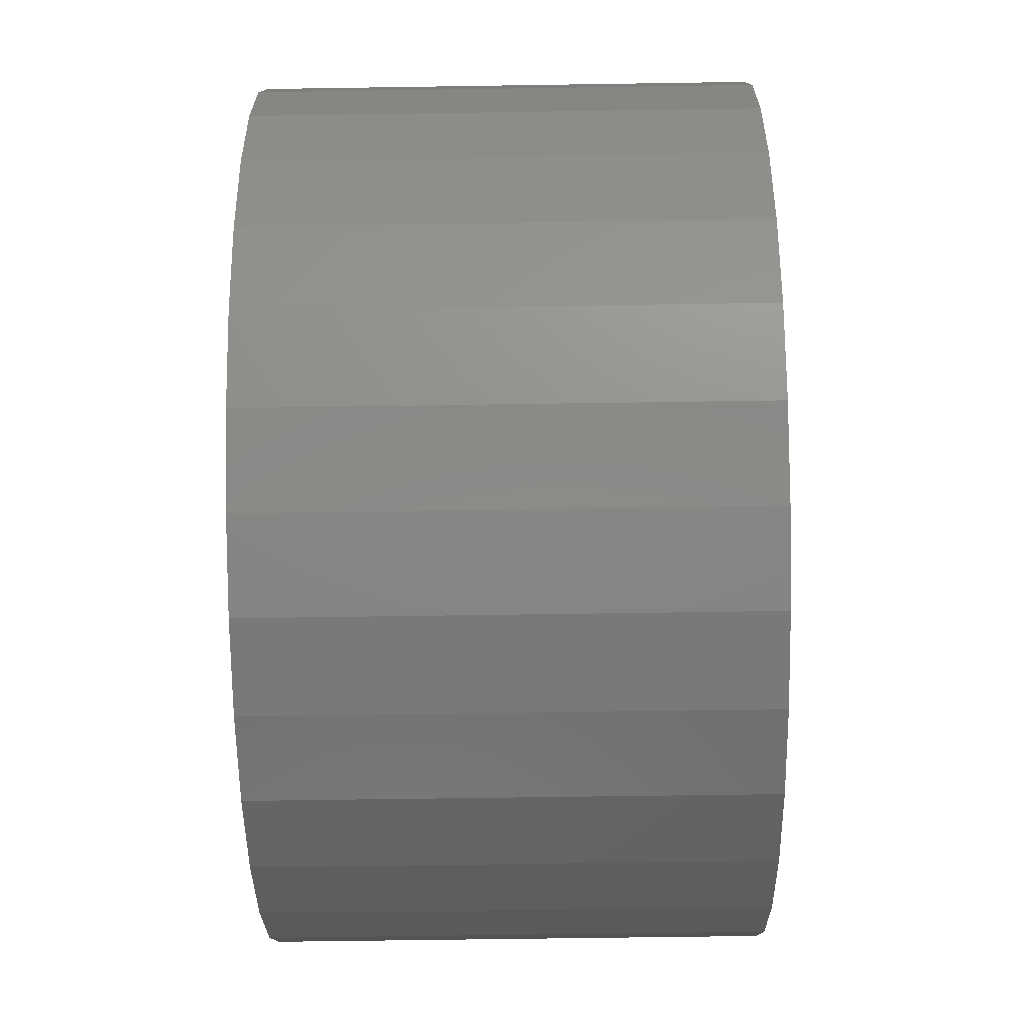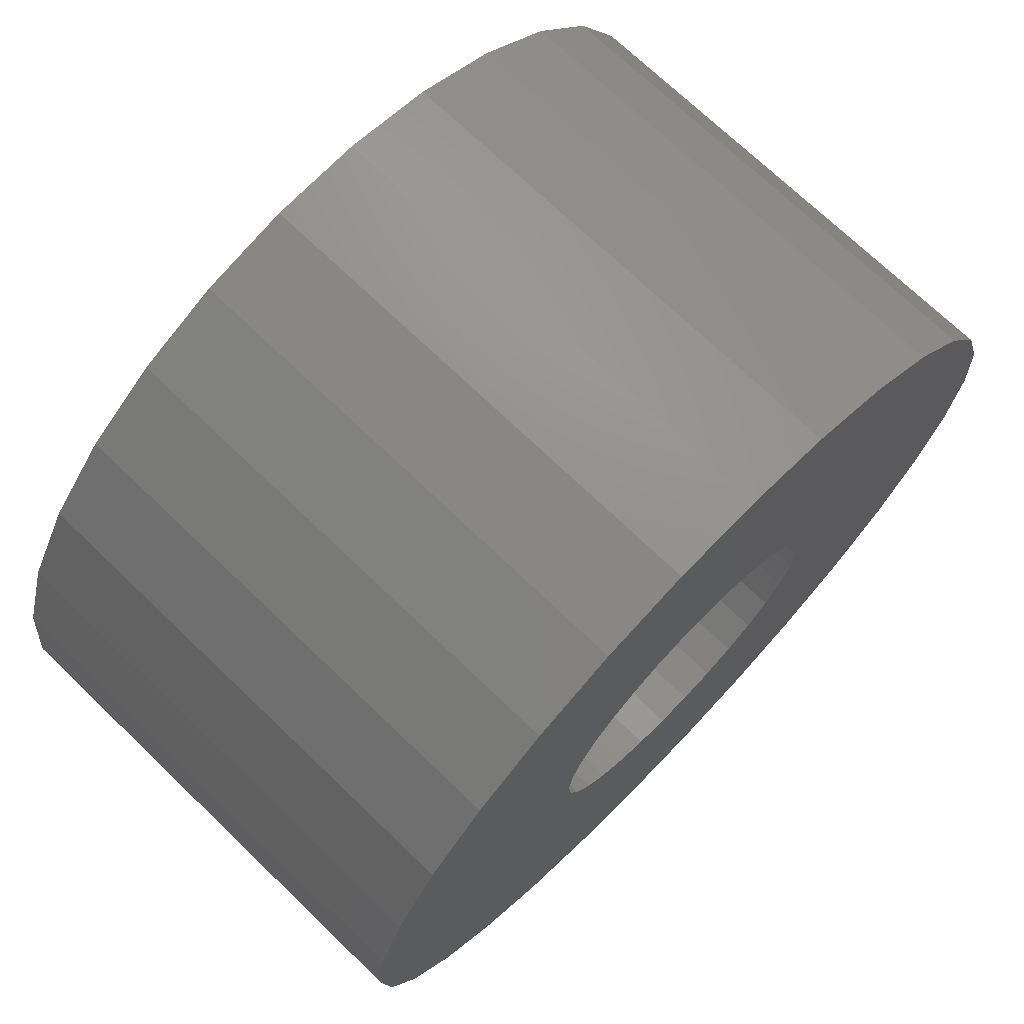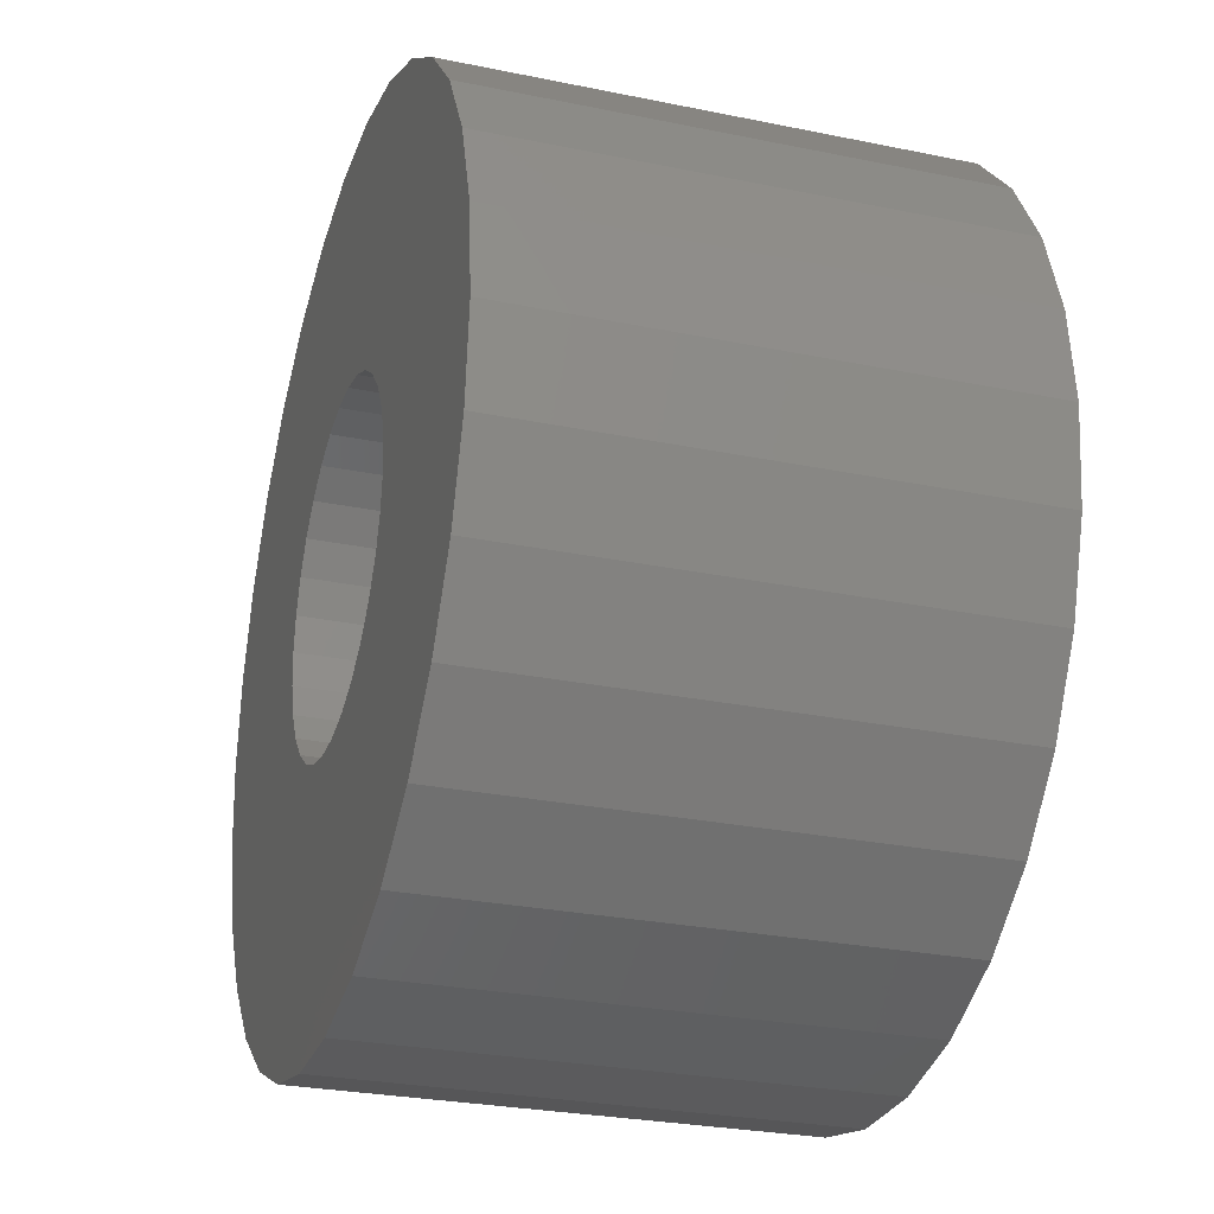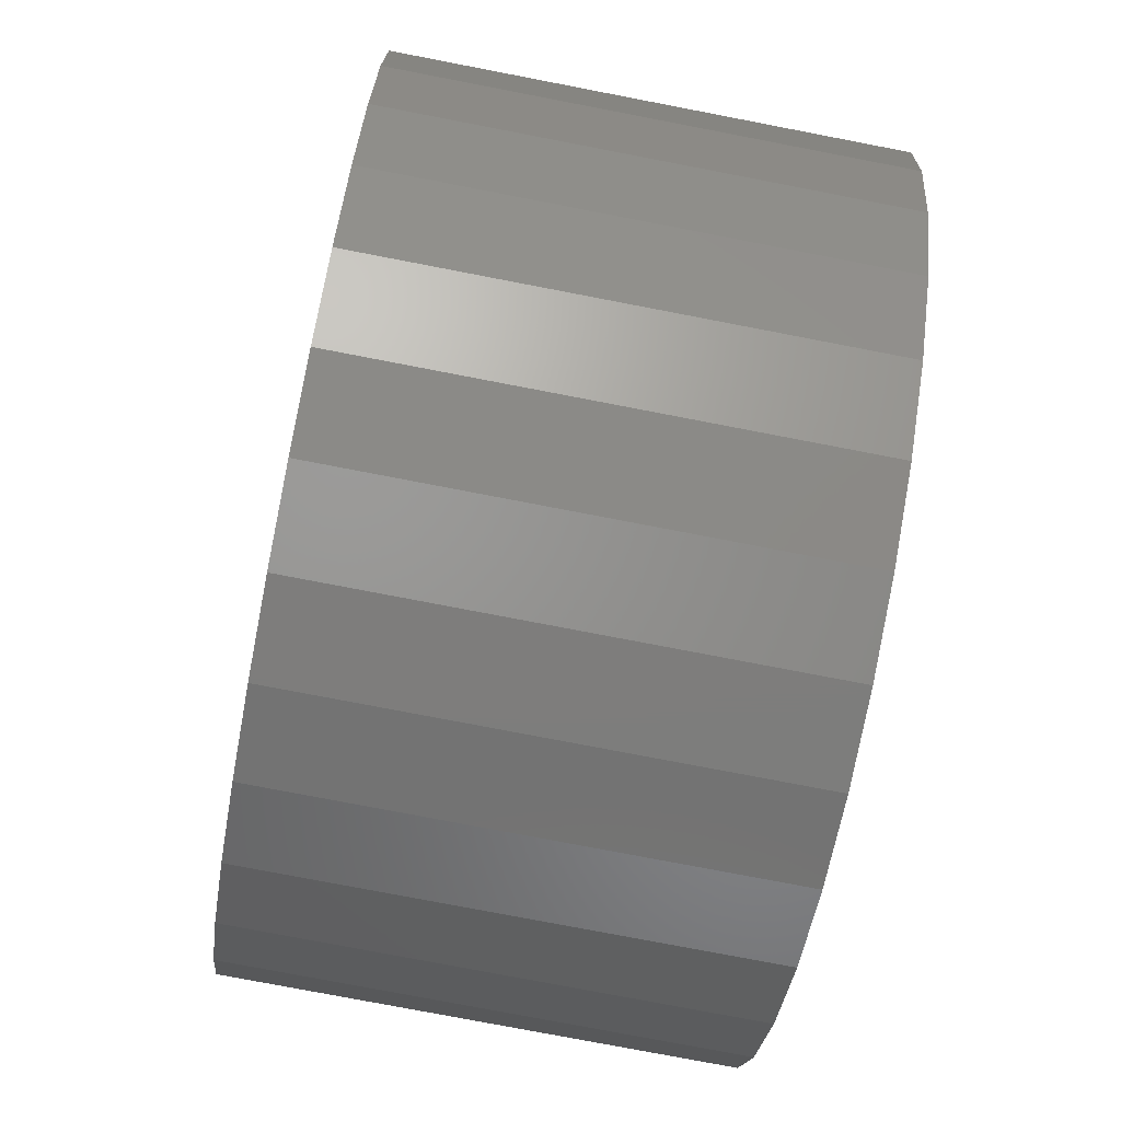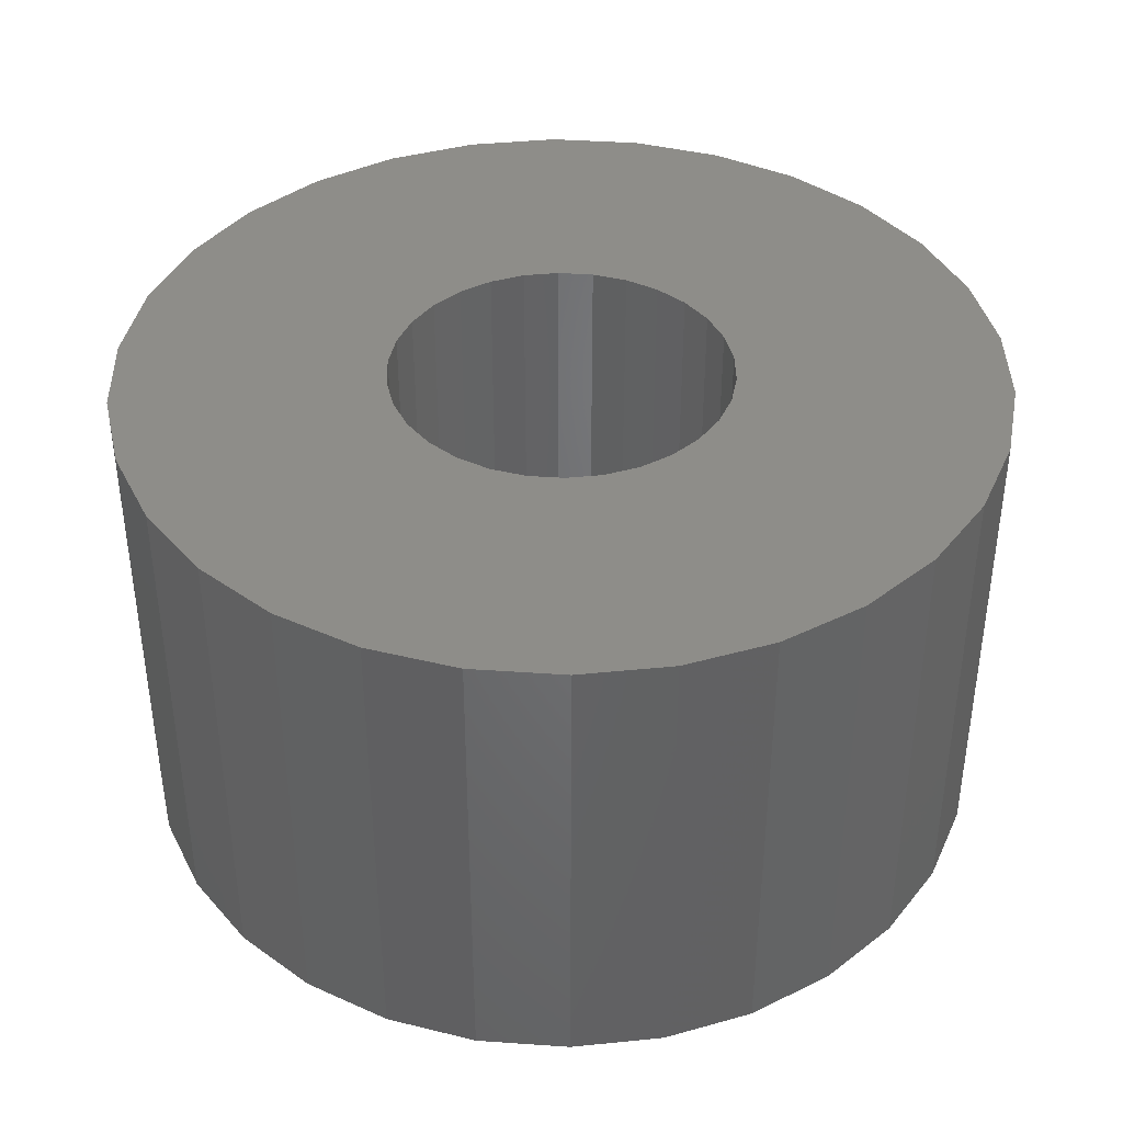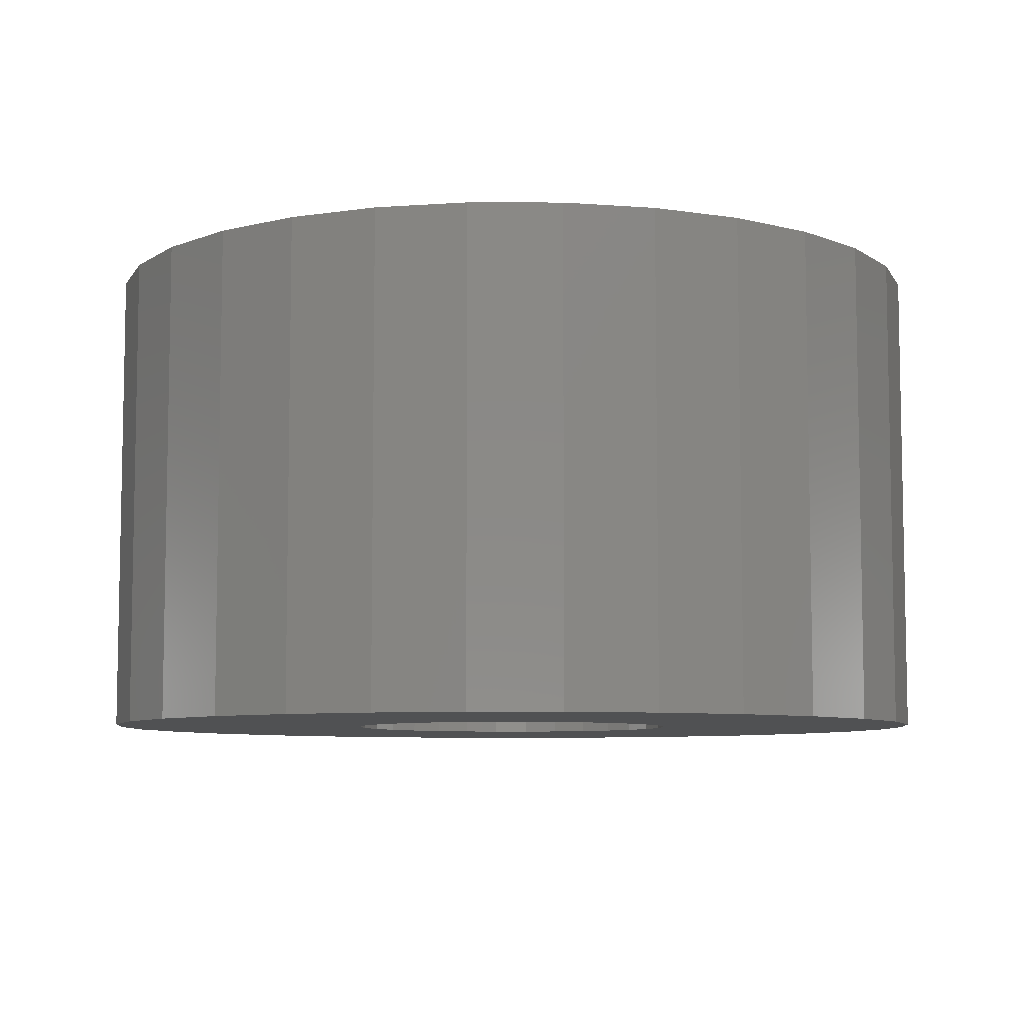
<metadata>
{"format":"stl","ext":"stl","renderer":"f3d","projection":"perspective","resolution":1024,"background":"white","views":[{"elev":-60.3,"azim":-89.1,"up":"+Y"},{"elev":71.7,"azim":133.9,"up":"+Y"},{"elev":-27.4,"azim":-107.6,"up":"+Y"},{"elev":-77.0,"azim":79.1,"up":"+Y"},{"elev":40.0,"azim":136.9,"up":"+Z"},{"elev":-7.3,"azim":119.6,"up":"+Z"}]}
</metadata>
<code>
# stl→obj: 120 verts, 240 faces
v 4.5 0 5
v 4.402 0.9356 0
v 4.402 0.9356 5
v 4.5 0 0
v -4.5 0 0
v -4.402 0.9356 5
v -4.402 0.9356 0
v -4.5 0 5
v 0.4704 4.475 0
v -0.4704 4.475 5
v 0.4704 4.475 5
v -0.4704 4.475 0
v -0.4704 -4.475 0
v 0.4704 -4.475 5
v -0.4704 -4.475 5
v 0.4704 -4.475 0
v 3.641 2.645 5
v 3.011 3.344 0
v 3.011 3.344 5
v 3.641 2.645 0
v 4.111 1.83 0
v 4.111 1.83 5
v -2.25 3.897 0
v -3.011 3.344 5
v -2.25 3.897 5
v -3.011 3.344 0
v -1.391 4.28 5
v -1.391 4.28 0
v 2.25 3.897 0
v 1.391 4.28 5
v 2.25 3.897 5
v 1.391 4.28 0
v -4.111 1.83 0
v -3.641 2.645 5
v -3.641 2.645 0
v -4.111 1.83 5
v 1.75 0 5
v 1.712 0.3638 5
v 4.402 -0.9356 5
v 1.599 0.7118 5
v 1.712 -0.3638 5
v 1.416 1.029 5
v 4.111 -1.83 5
v 1.171 1.3 5
v 1.599 -0.7118 5
v 3.641 -2.645 5
v 0.875 1.516 5
v 0.5408 1.664 5
v 0.1829 1.74 5
v -0.1829 1.74 5
v -0.5408 1.664 5
v -0.875 1.516 5
v -1.171 1.3 5
v -1.416 1.029 5
v -1.599 0.7118 5
v 1.416 -1.029 5
v 3.011 -3.344 5
v 1.171 -1.3 5
v 2.25 -3.897 5
v 0.875 -1.516 5
v 1.391 -4.28 5
v 0.5408 -1.664 5
v 0.1829 -1.74 5
v -0.1829 -1.74 5
v -0.5408 -1.664 5
v -1.391 -4.28 5
v -0.875 -1.516 5
v -2.25 -3.897 5
v -1.171 -1.3 5
v -3.011 -3.344 5
v -1.416 -1.029 5
v -3.641 -2.645 5
v -1.599 -0.7118 5
v -4.111 -1.83 5
v -1.712 -0.3638 5
v -4.402 -0.9356 5
v -1.75 0 5
v -1.712 0.3638 5
v 4.402 -0.9356 0
v 1.75 0 0
v 1.712 -0.3638 0
v 4.111 -1.83 0
v 1.599 -0.7118 0
v 3.641 -2.645 0
v 1.712 0.3638 0
v 1.416 -1.029 0
v 3.011 -3.344 0
v 1.171 -1.3 0
v 2.25 -3.897 0
v 1.599 0.7118 0
v 0.875 -1.516 0
v 1.391 -4.28 0
v 0.5408 -1.664 0
v 0.1829 -1.74 0
v -0.1829 -1.74 0
v -0.5408 -1.664 0
v -1.391 -4.28 0
v -0.875 -1.516 0
v -2.25 -3.897 0
v -1.171 -1.3 0
v -3.011 -3.344 0
v -1.416 -1.029 0
v -3.641 -2.645 0
v -1.599 -0.7118 0
v -4.111 -1.83 0
v -1.712 -0.3638 0
v -1.75 0 0
v -4.402 -0.9356 0
v 1.416 1.029 0
v 1.171 1.3 0
v 0.875 1.516 0
v 0.5408 1.664 0
v 0.1829 1.74 0
v -0.1829 1.74 0
v -0.5408 1.664 0
v -0.875 1.516 0
v -1.171 1.3 0
v -1.416 1.029 0
v -1.599 0.7118 0
v -1.712 0.3638 0
f 1 2 3
f 2 1 4
f 5 6 7
f 6 5 8
f 9 10 11
f 10 9 12
f 13 14 15
f 14 13 16
f 17 18 19
f 18 17 20
f 3 21 22
f 21 3 2
f 23 24 25
f 24 23 26
f 12 27 10
f 27 12 28
f 22 20 17
f 20 22 21
f 29 30 31
f 30 29 32
f 32 11 30
f 11 32 9
f 18 31 19
f 31 18 29
f 33 34 35
f 34 33 36
f 35 24 26
f 24 35 34
f 7 36 33
f 36 7 6
f 37 1 3
f 38 3 22
f 1 37 39
f 40 22 17
f 41 39 37
f 42 17 19
f 39 41 43
f 44 19 31
f 45 43 41
f 43 45 46
f 3 38 37
f 22 40 38
f 17 42 40
f 47 31 30
f 19 44 42
f 31 47 44
f 30 48 47
f 11 48 30
f 11 49 48
f 11 50 49
f 10 50 11
f 10 51 50
f 27 51 10
f 51 27 52
f 25 52 27
f 52 25 53
f 24 53 25
f 53 24 54
f 34 54 24
f 54 34 55
f 56 46 45
f 46 56 57
f 58 57 56
f 57 58 59
f 60 59 58
f 59 60 61
f 62 61 60
f 62 14 61
f 63 14 62
f 64 14 63
f 64 15 14
f 65 15 64
f 66 65 67
f 68 67 69
f 65 66 15
f 70 69 71
f 72 71 73
f 74 73 75
f 76 75 77
f 36 55 34
f 67 68 66
f 55 36 78
f 69 70 68
f 6 78 36
f 71 72 70
f 78 6 77
f 73 74 72
f 8 77 6
f 75 76 74
f 77 8 76
f 28 25 27
f 25 28 23
f 39 4 1
f 4 39 79
f 80 4 79
f 81 79 82
f 4 80 2
f 83 82 84
f 85 2 80
f 86 84 87
f 2 85 21
f 88 87 89
f 90 21 85
f 21 90 20
f 79 81 80
f 82 83 81
f 84 86 83
f 91 89 92
f 87 88 86
f 89 91 88
f 92 93 91
f 16 93 92
f 16 94 93
f 16 95 94
f 13 95 16
f 13 96 95
f 97 96 13
f 96 97 98
f 99 98 97
f 98 99 100
f 101 100 99
f 100 101 102
f 103 102 101
f 102 103 104
f 105 104 103
f 104 105 106
f 107 26 23
f 108 106 105
f 107 35 26
f 106 108 107
f 107 33 35
f 5 107 108
f 107 7 33
f 107 5 7
f 109 20 90
f 20 109 18
f 110 18 109
f 18 110 29
f 111 29 110
f 29 111 32
f 112 32 111
f 112 9 32
f 113 9 112
f 114 9 113
f 114 12 9
f 115 12 114
f 28 115 116
f 23 116 117
f 115 28 12
f 23 117 118
f 23 118 119
f 23 119 120
f 23 120 107
f 116 23 28
f 57 84 46
f 84 57 87
f 43 79 39
f 79 43 82
f 46 82 43
f 82 46 84
f 101 68 70
f 68 101 99
f 103 74 105
f 74 103 72
f 89 57 59
f 57 89 87
f 97 15 66
f 15 97 13
f 99 66 68
f 66 99 97
f 101 72 103
f 72 101 70
f 105 76 108
f 76 105 74
f 108 8 5
f 8 108 76
f 92 59 61
f 59 92 89
f 16 61 14
f 61 16 92
f 80 38 85
f 38 80 37
f 77 120 78
f 120 77 107
f 114 49 50
f 49 114 113
f 94 64 63
f 64 94 95
f 111 44 47
f 44 111 110
f 112 47 48
f 47 112 111
f 117 52 53
f 52 117 116
f 115 50 51
f 50 115 114
f 90 42 109
f 42 90 40
f 85 40 90
f 40 85 38
f 109 44 110
f 44 109 42
f 113 48 49
f 48 113 112
f 55 118 54
f 118 55 119
f 54 117 53
f 117 54 118
f 78 119 55
f 119 78 120
f 116 51 52
f 51 116 115
f 81 37 80
f 37 81 41
f 93 63 62
f 63 93 94
f 88 56 86
f 56 88 58
f 83 41 81
f 41 83 45
f 86 45 83
f 45 86 56
f 98 69 67
f 69 98 100
f 71 104 73
f 104 71 102
f 88 60 58
f 60 88 91
f 91 62 60
f 62 91 93
f 95 65 64
f 65 95 96
f 96 67 65
f 67 96 98
f 69 102 71
f 102 69 100
f 73 106 75
f 106 73 104
f 75 107 77
f 107 75 106

</code>
